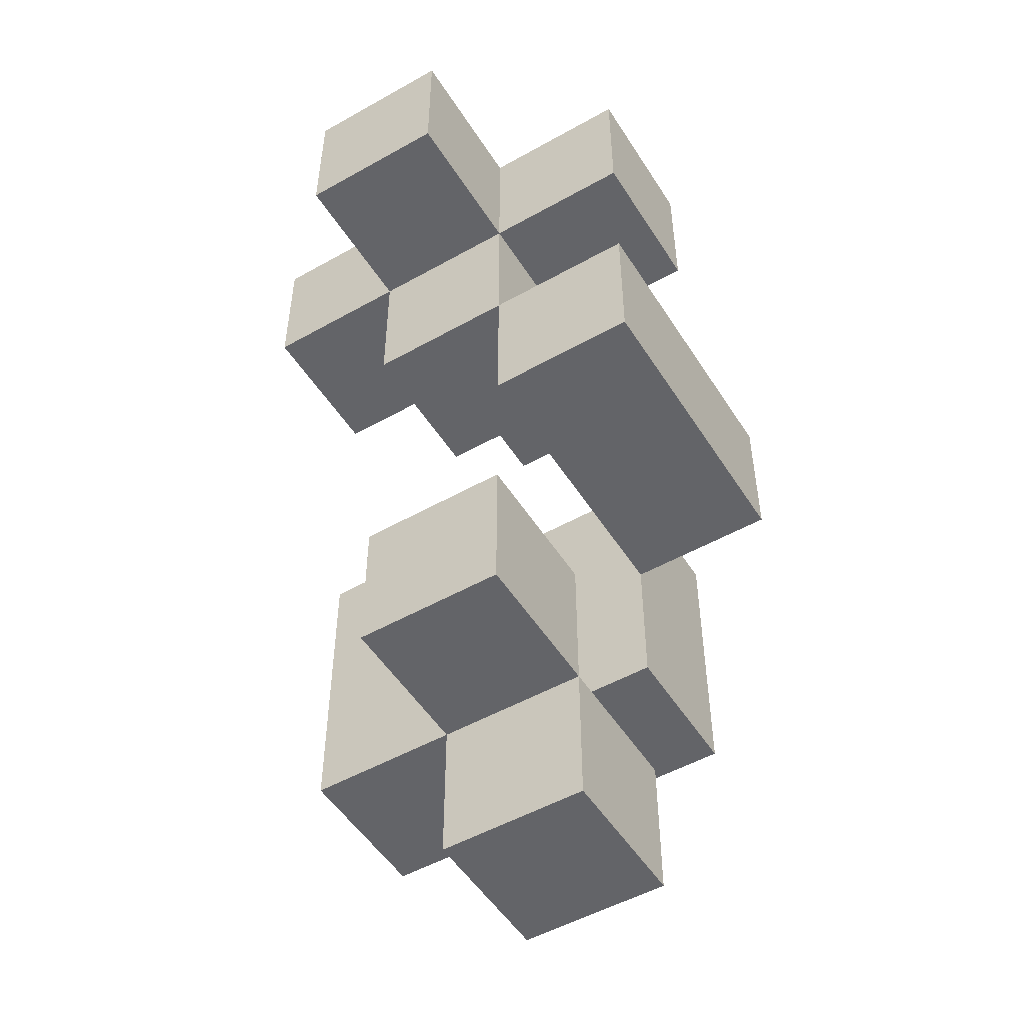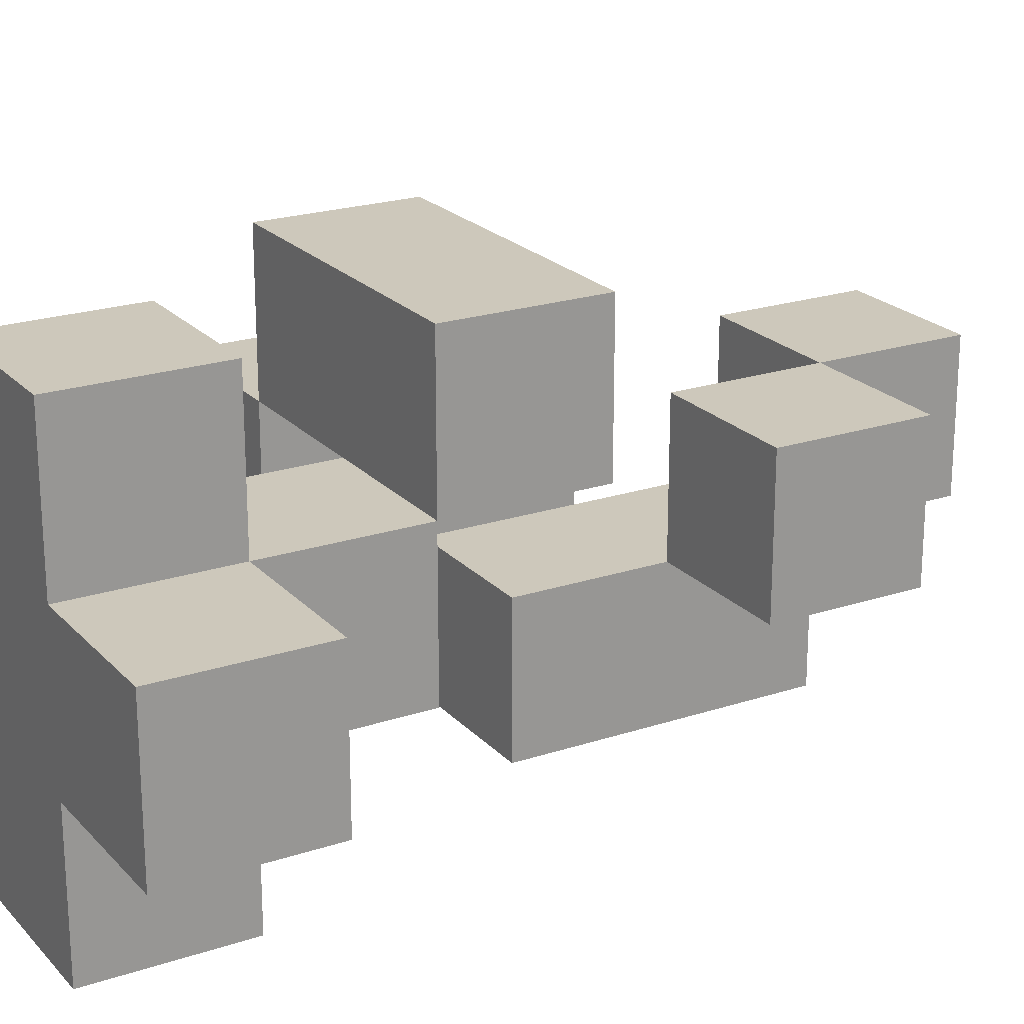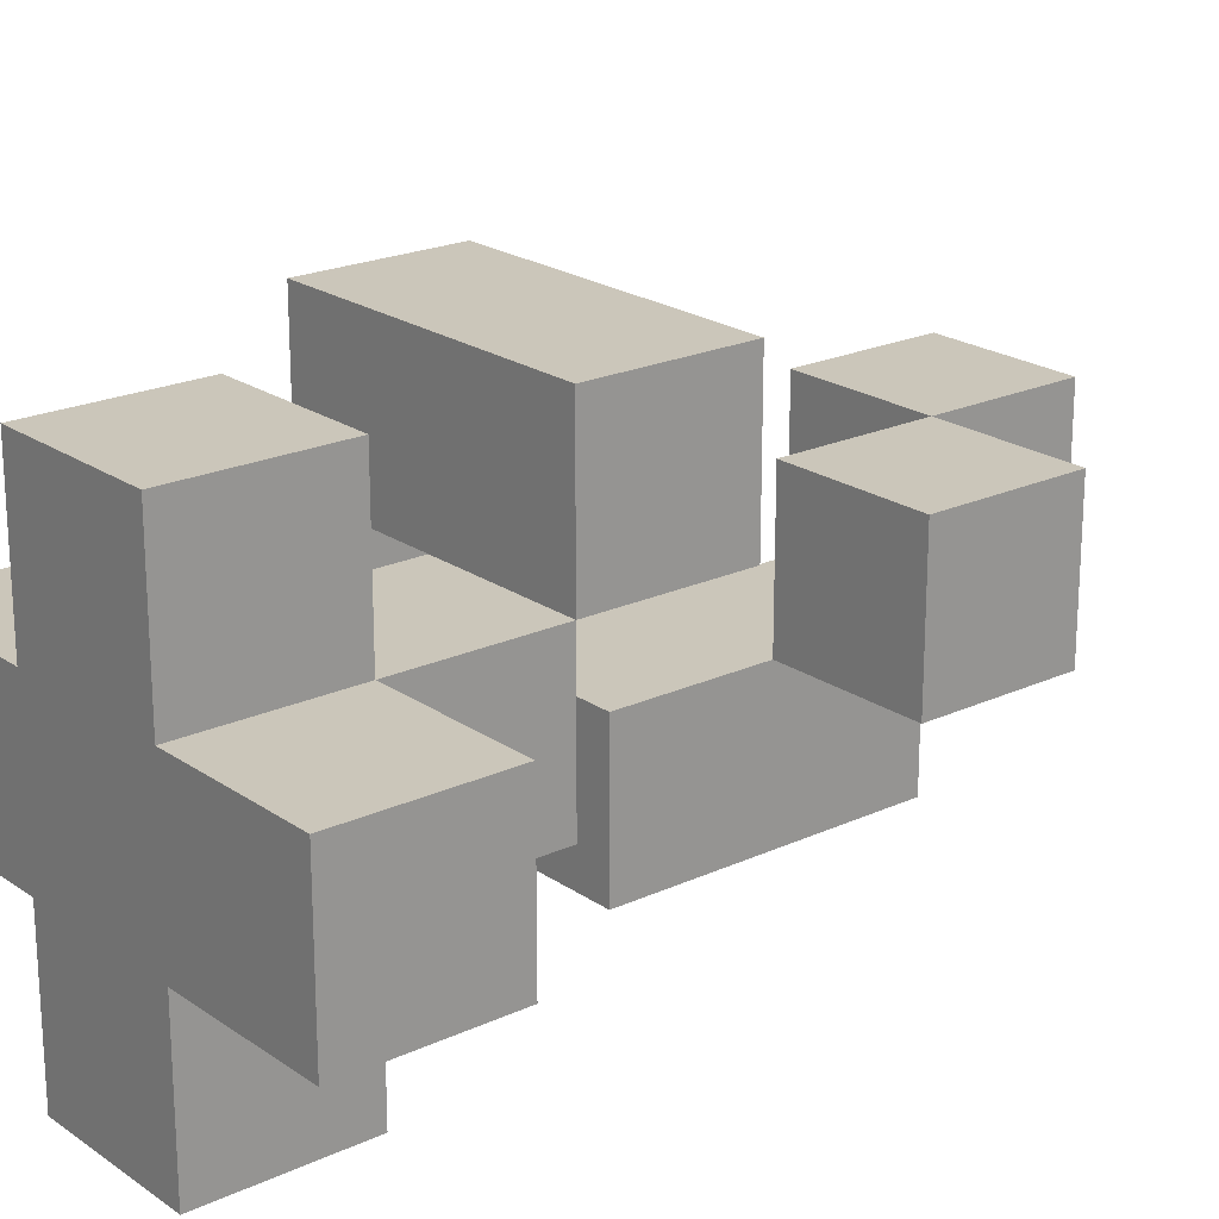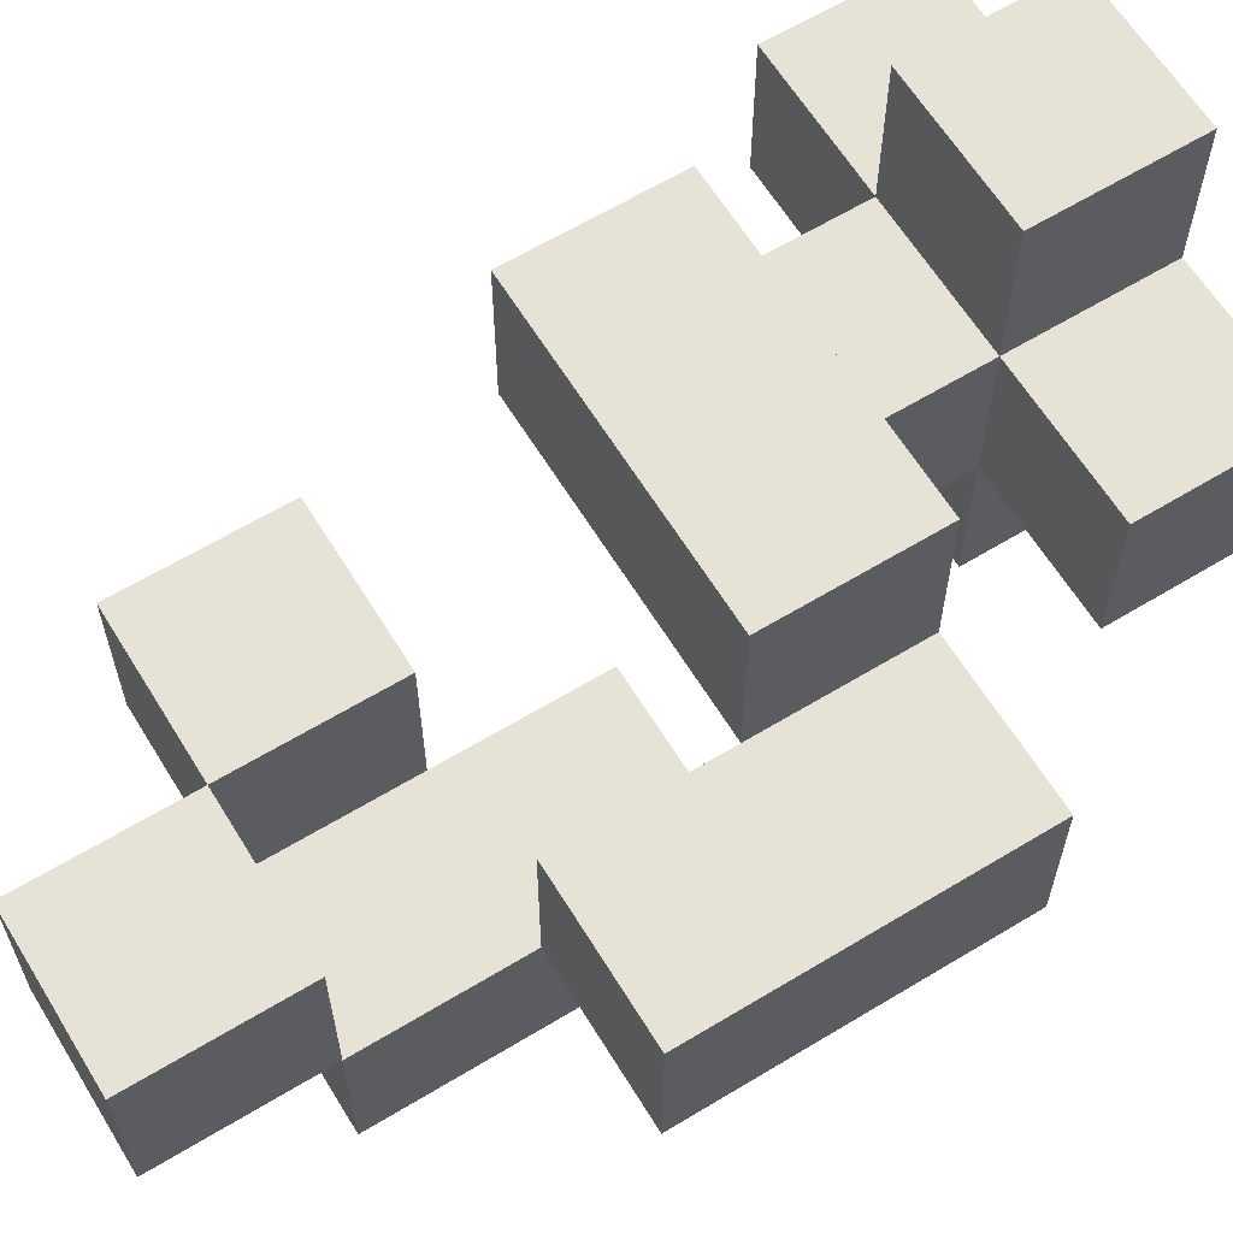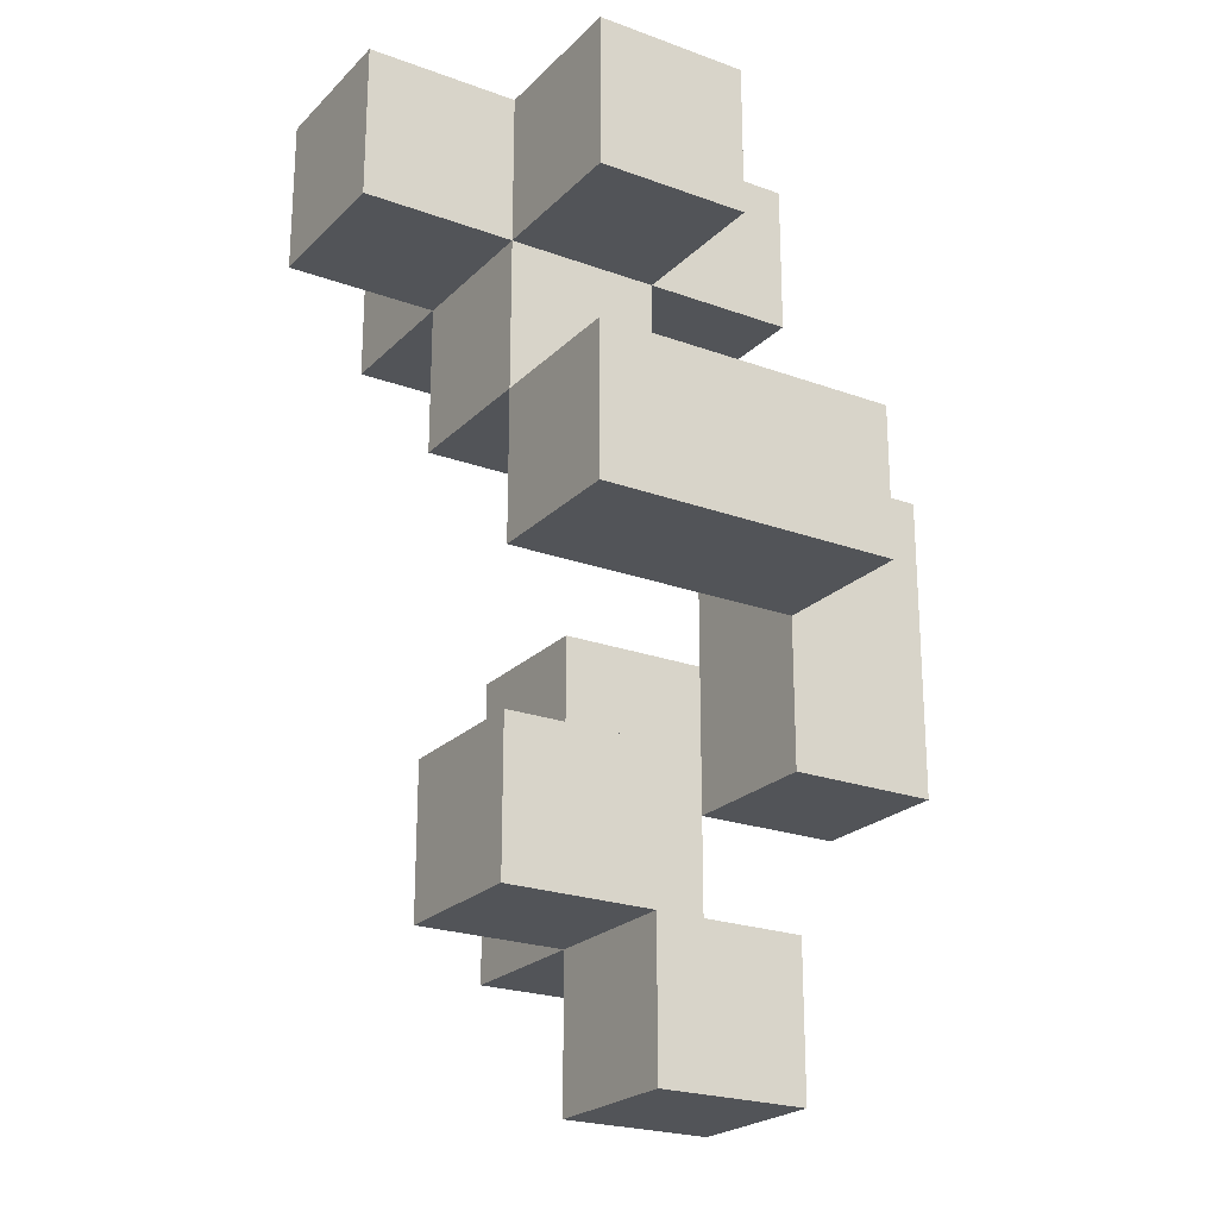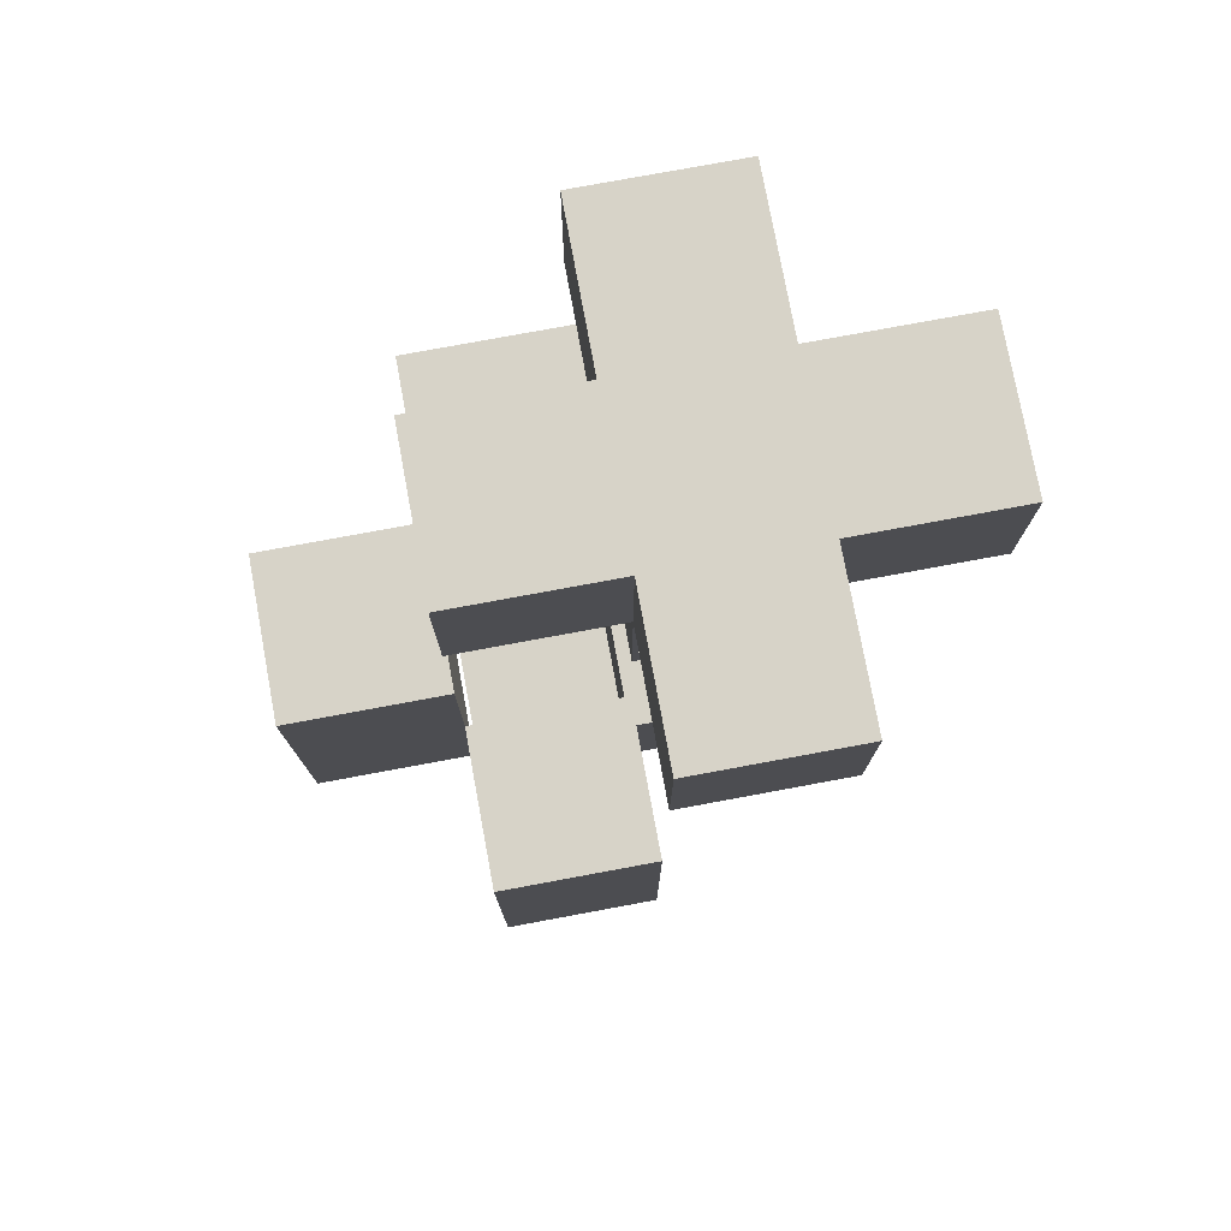
<metadata>
{"format":"obj","ext":"obj","renderer":"f3d","projection":"perspective","resolution":1024,"background":"white","views":[{"elev":-51.3,"azim":-58.5,"up":"+Y"},{"elev":21.8,"azim":-120.2,"up":"+Z"},{"elev":21.2,"azim":-129.5,"up":"+Z"},{"elev":62.9,"azim":58.5,"up":"+Z"},{"elev":-22.8,"azim":-32.1,"up":"+Y"},{"elev":77.1,"azim":169.5,"up":"+Y"}]}
</metadata>
<code>
o
v -0.1 0.5 0.1
v -0.1 0.5 0
v -0.1 0.6 0.1
v -0.1 0.6 0
v 0 0.1 0.1
v 0 0.1 0
v 0 0.2 0.1
v 0 0.2 0
v 0 0.3 0.2
v 0 0.3 0.1
v 0 0.4 0.2
v 0 0.4 0.1
v 0 0.4 0
v 0 0.5 0.2
v 0 0.5 0.1
v 0 0.5 0
v 0 0.5 -0.1
v 0 0.6 0.2
v 0 0.6 0.1
v 0 0.6 0
v 0 0.6 -0.1
v 0.1 0 0.1
v 0.1 0 0
v 0.1 0.1 0.1
v 0.1 0.1 0
v 0.1 0.1 -0.1
v 0.1 0.2 0
v 0.1 0.3 0
v 0.1 0.3 -0.1
v 0.2 0.2 0.1
v 0.2 0.2 0
v 0.2 0.3 0.1
v 0.2 0.3 0
v 0.2 0.4 0.1
v 0.2 0.4 0
v 0.1 0.1 0.1
v 0.1 0.1 0
v 0.1 0.2 0.1
v 0.1 0.2 0
v 0.1 0.4 0.1
v 0.1 0.4 0
v 0.1 0.5 0.2
v 0.1 0.5 0.1
v 0.1 0.5 0
v 0.1 0.5 -0.1
v 0.1 0.6 0.2
v 0.1 0.6 0.1
v 0.1 0.6 0
v 0.1 0.6 -0.1
v 0.2 0 0.1
v 0.2 0 0
v 0.2 0.1 0.1
v 0.2 0.1 0
v 0.2 0.1 -0.1
v 0.2 0.2 0
v 0.2 0.3 0.2
v 0.2 0.3 0.1
v 0.2 0.3 0
v 0.2 0.3 -0.1
v 0.2 0.4 0.2
v 0.2 0.4 0.1
v 0.2 0.5 0.1
v 0.2 0.5 0
v 0.2 0.6 0.1
v 0.2 0.6 0
v 0.3 0.2 0.1
v 0.3 0.2 0
v 0.3 0.4 0.1
v 0.3 0.4 0
v 0 0.3 0.2
v 0 0.4 0.2
v 0 0.5 0.2
v 0 0.6 0.2
v 0.1 0.5 0.2
v 0.1 0.6 0.2
v 0.2 0.3 0.2
v 0.2 0.4 0.2
v -0.1 0.5 0.1
v -0.1 0.6 0.1
v 0 0.1 0.1
v 0 0.2 0.1
v 0 0.4 0.1
v 0 0.5 0.1
v 0 0.6 0.1
v 0.1 0 0.1
v 0.1 0.1 0.1
v 0.1 0.2 0.1
v 0.1 0.4 0.1
v 0.1 0.5 0.1
v 0.1 0.6 0.1
v 0.2 0 0.1
v 0.2 0.1 0.1
v 0.2 0.2 0.1
v 0.2 0.3 0.1
v 0.2 0.4 0.1
v 0.2 0.5 0.1
v 0.2 0.6 0.1
v 0.3 0.2 0.1
v 0.3 0.4 0.1
v 0.1 0.1 0
v 0.1 0.2 0
v 0.1 0.3 0
v 0.2 0.1 0
v 0.2 0.2 0
v 0.2 0.3 0
v 0 0.3 0.1
v 0 0.4 0.1
v 0.1 0.4 0.1
v 0.2 0.3 0.1
v 0.2 0.4 0.1
v -0.1 0.5 0
v -0.1 0.6 0
v 0 0.1 0
v 0 0.2 0
v 0 0.4 0
v 0 0.5 0
v 0 0.6 0
v 0.1 0 0
v 0.1 0.1 0
v 0.1 0.2 0
v 0.1 0.4 0
v 0.1 0.5 0
v 0.1 0.6 0
v 0.2 0 0
v 0.2 0.1 0
v 0.2 0.2 0
v 0.2 0.3 0
v 0.2 0.4 0
v 0.2 0.5 0
v 0.2 0.6 0
v 0.3 0.2 0
v 0.3 0.4 0
v 0 0.5 -0.1
v 0 0.6 -0.1
v 0.1 0.1 -0.1
v 0.1 0.3 -0.1
v 0.1 0.5 -0.1
v 0.1 0.6 -0.1
v 0.2 0.1 -0.1
v 0.2 0.3 -0.1
v 0.1 0 0.1
v 0.2 0 0.1
v 0.1 0 0
v 0.2 0 0
v 0 0.1 0.1
v 0.1 0.1 0.1
v 0 0.1 0
v 0.1 0.1 0
v 0.2 0.1 0
v 0.1 0.1 -0.1
v 0.2 0.1 -0.1
v 0.2 0.2 0.1
v 0.3 0.2 0.1
v 0.2 0.2 0
v 0.3 0.2 0
v 0 0.3 0.2
v 0.2 0.3 0.2
v 0 0.3 0.1
v 0.2 0.3 0.1
v 0 0.4 0.1
v 0.1 0.4 0.1
v 0 0.4 0
v 0.1 0.4 0
v 0 0.5 0.2
v 0.1 0.5 0.2
v -0.1 0.5 0.1
v 0 0.5 0.1
v 0.1 0.5 0.1
v 0.2 0.5 0.1
v -0.1 0.5 0
v 0 0.5 0
v 0.1 0.5 0
v 0.2 0.5 0
v 0 0.5 -0.1
v 0.1 0.5 -0.1
v 0.1 0.1 0.1
v 0.2 0.1 0.1
v 0.1 0.1 0
v 0.2 0.1 0
v 0 0.2 0.1
v 0.1 0.2 0.1
v 0 0.2 0
v 0.1 0.2 0
v 0.1 0.3 0
v 0.2 0.3 0
v 0.1 0.3 -0.1
v 0.2 0.3 -0.1
v 0 0.4 0.2
v 0.2 0.4 0.2
v 0 0.4 0.1
v 0.1 0.4 0.1
v 0.2 0.4 0.1
v 0.3 0.4 0.1
v 0.2 0.4 0
v 0.3 0.4 0
v 0 0.6 0.2
v 0.1 0.6 0.2
v -0.1 0.6 0.1
v 0 0.6 0.1
v 0.1 0.6 0.1
v 0.2 0.6 0.1
v -0.1 0.6 0
v 0 0.6 0
v 0.1 0.6 0
v 0.2 0.6 0
v 0 0.6 -0.1
v 0.1 0.6 -0.1
f 3 2 1
f 4 2 3
f 7 6 5
f 8 6 7
f 11 10 9
f 12 10 11
f 15 13 12
f 16 13 15
f 18 15 14
f 19 15 18
f 20 17 16
f 21 17 20
f 24 23 22
f 25 23 24
f 27 26 25
f 28 26 27
f 29 26 28
f 32 31 30
f 33 31 32
f 34 33 32
f 35 33 34
f 36 37 38
f 38 37 39
f 40 41 43
f 43 41 44
f 42 43 46
f 46 43 47
f 44 45 48
f 48 45 49
f 50 51 52
f 52 51 53
f 53 54 55
f 55 54 58
f 58 54 59
f 56 57 60
f 60 57 61
f 62 63 64
f 64 63 65
f 66 67 68
f 68 67 69
f 74 73 72
f 75 73 74
f 76 71 70
f 77 71 76
f 83 79 78
f 84 79 83
f 86 81 80
f 87 81 86
f 88 83 82
f 89 83 88
f 91 86 85
f 92 86 91
f 96 90 89
f 97 90 96
f 98 95 94
f 98 94 93
f 99 95 98
f 103 101 100
f 103 102 101
f 104 102 103
f 105 102 104
f 106 107 108
f 106 108 109
f 109 108 110
f 111 112 116
f 116 112 117
f 113 114 119
f 119 114 120
f 115 116 121
f 121 116 122
f 118 119 124
f 124 119 125
f 122 123 129
f 129 123 130
f 127 128 131
f 126 127 131
f 131 128 132
f 133 134 137
f 137 134 138
f 135 136 139
f 139 136 140
f 143 142 141
f 144 142 143
f 147 146 145
f 148 146 147
f 150 149 148
f 151 149 150
f 154 153 152
f 155 153 154
f 158 157 156
f 159 157 158
f 162 161 160
f 163 161 162
f 167 165 164
f 168 165 167
f 170 167 166
f 171 167 170
f 172 169 168
f 173 169 172
f 174 172 171
f 175 172 174
f 176 177 178
f 178 177 179
f 180 181 182
f 182 181 183
f 184 185 186
f 186 185 187
f 188 189 190
f 190 189 191
f 191 189 192
f 192 193 194
f 194 193 195
f 196 197 199
f 199 197 200
f 198 199 202
f 200 201 202
f 199 200 202
f 202 201 203
f 203 201 204
f 204 201 205
f 203 204 206
f 206 204 207

</code>
